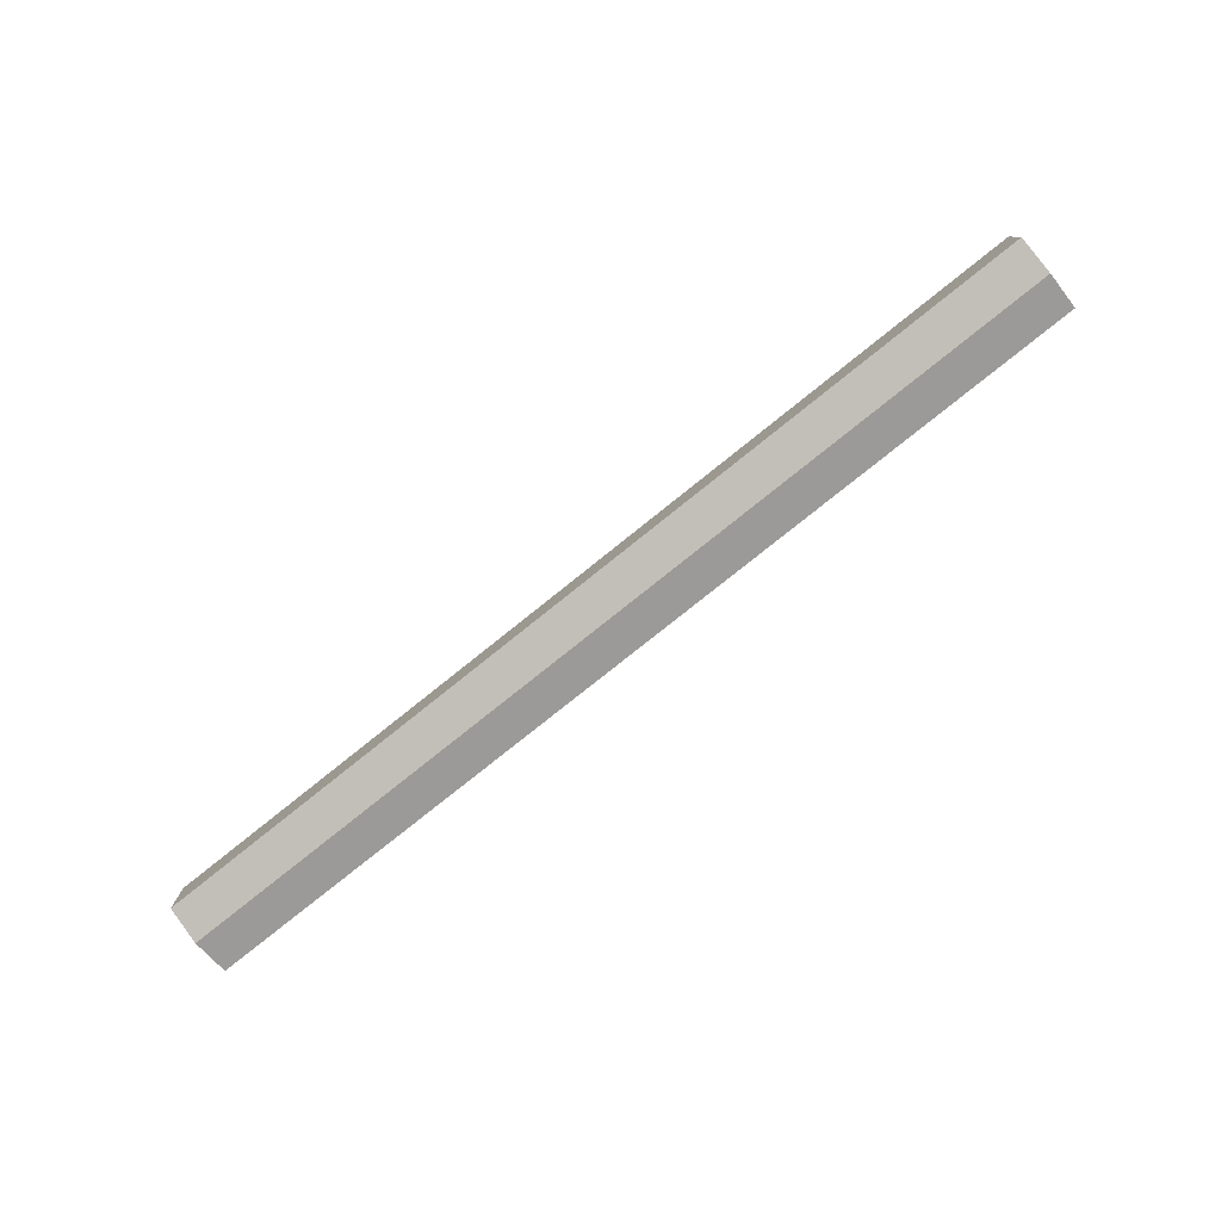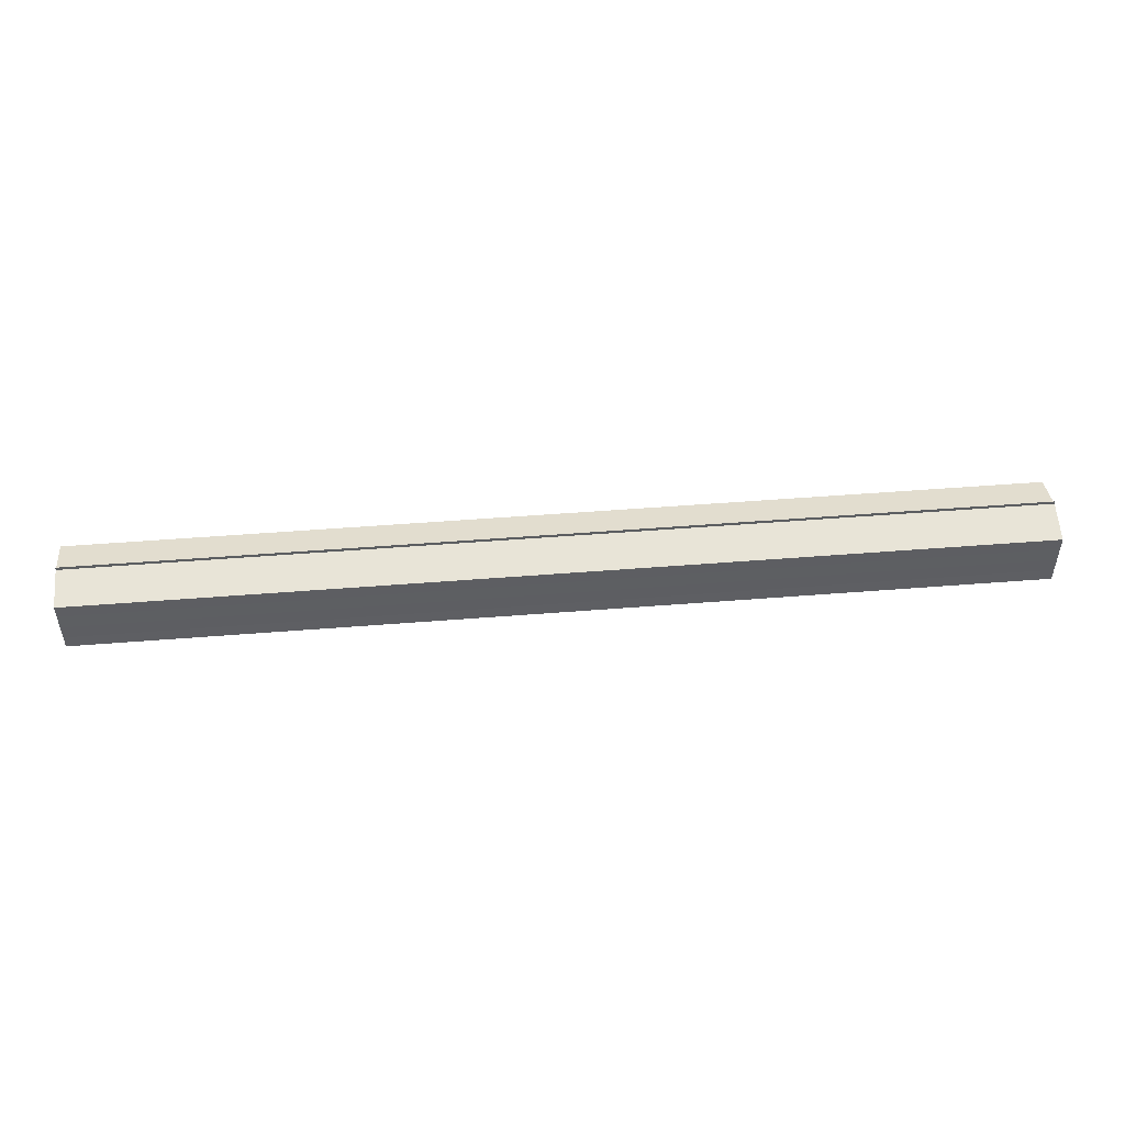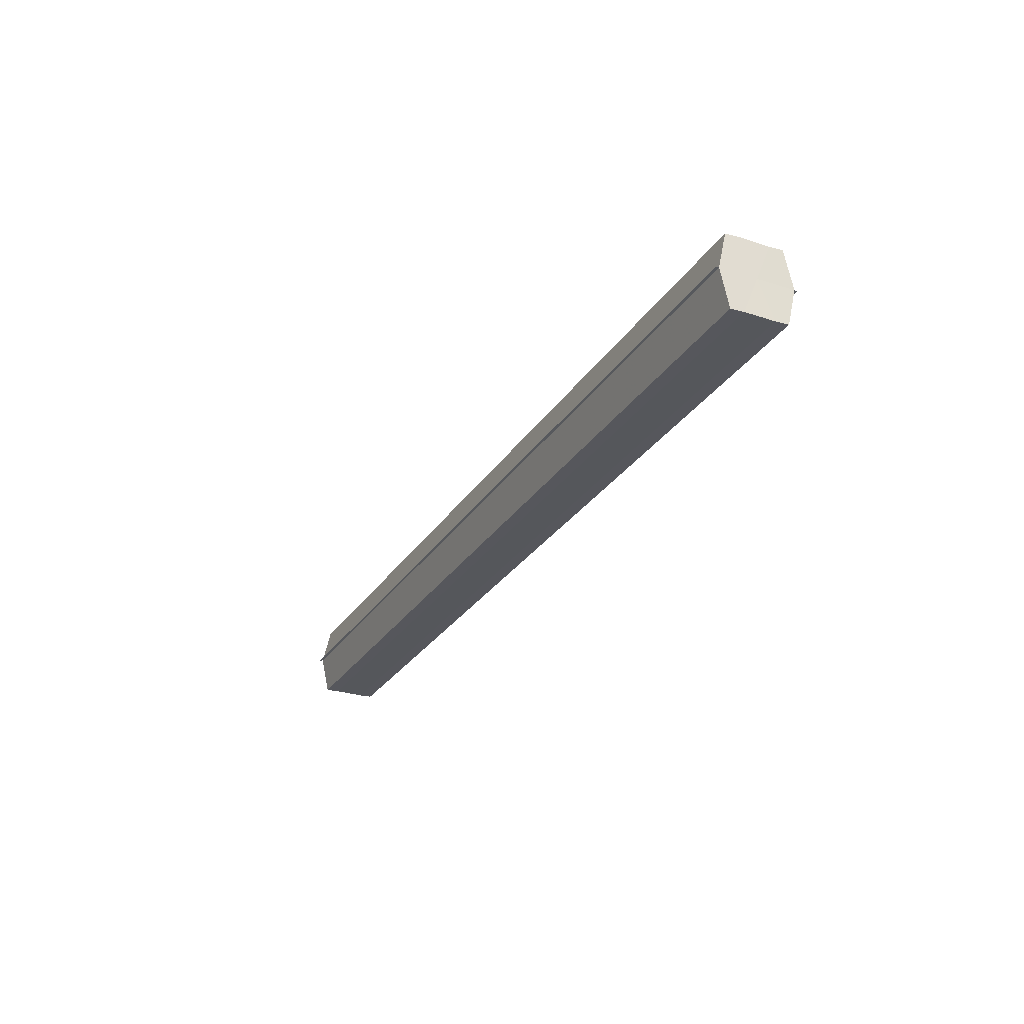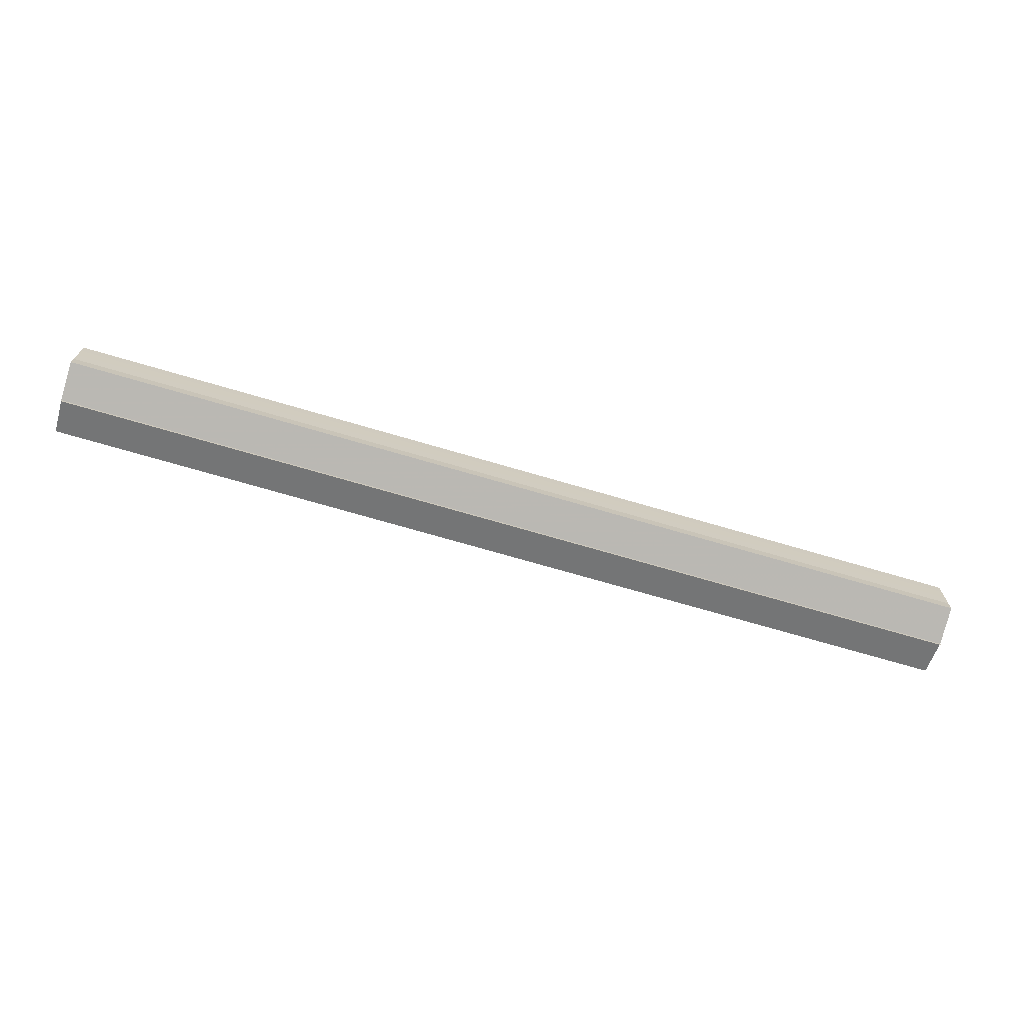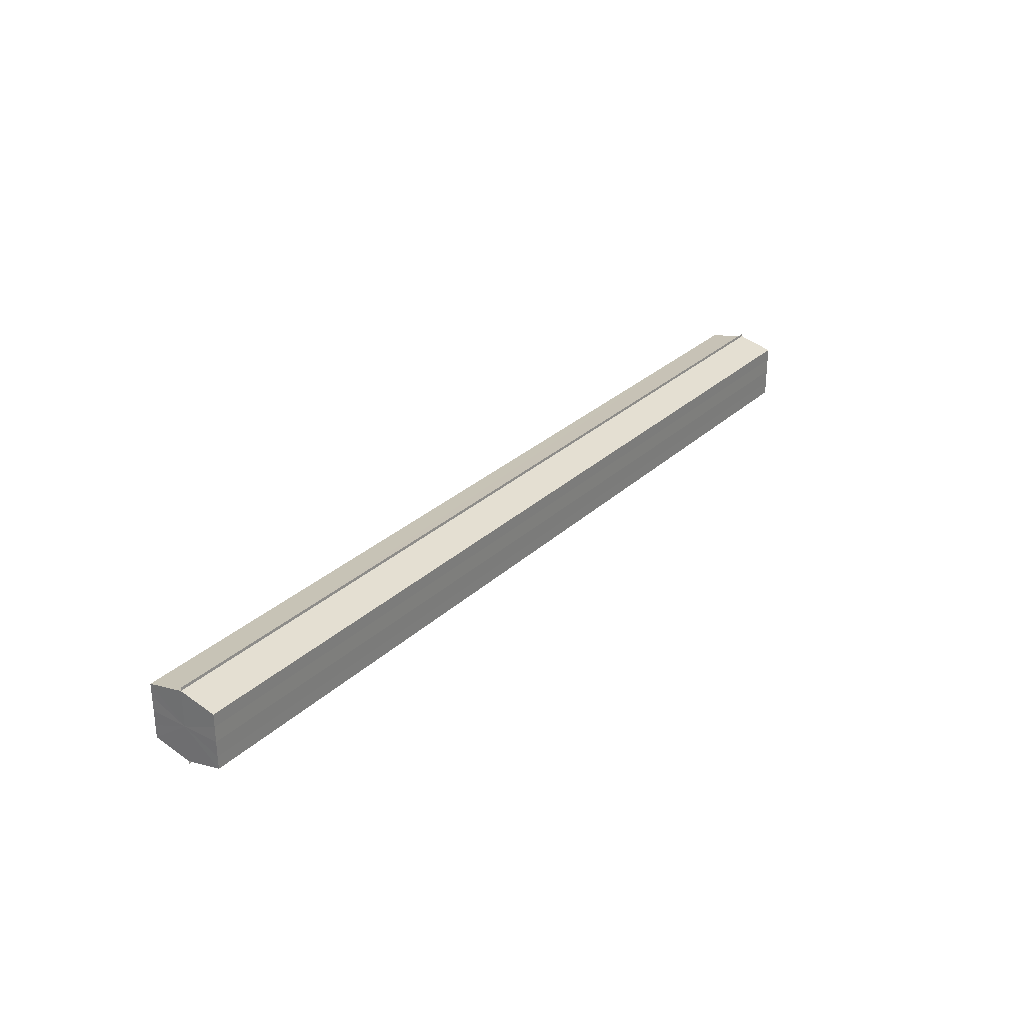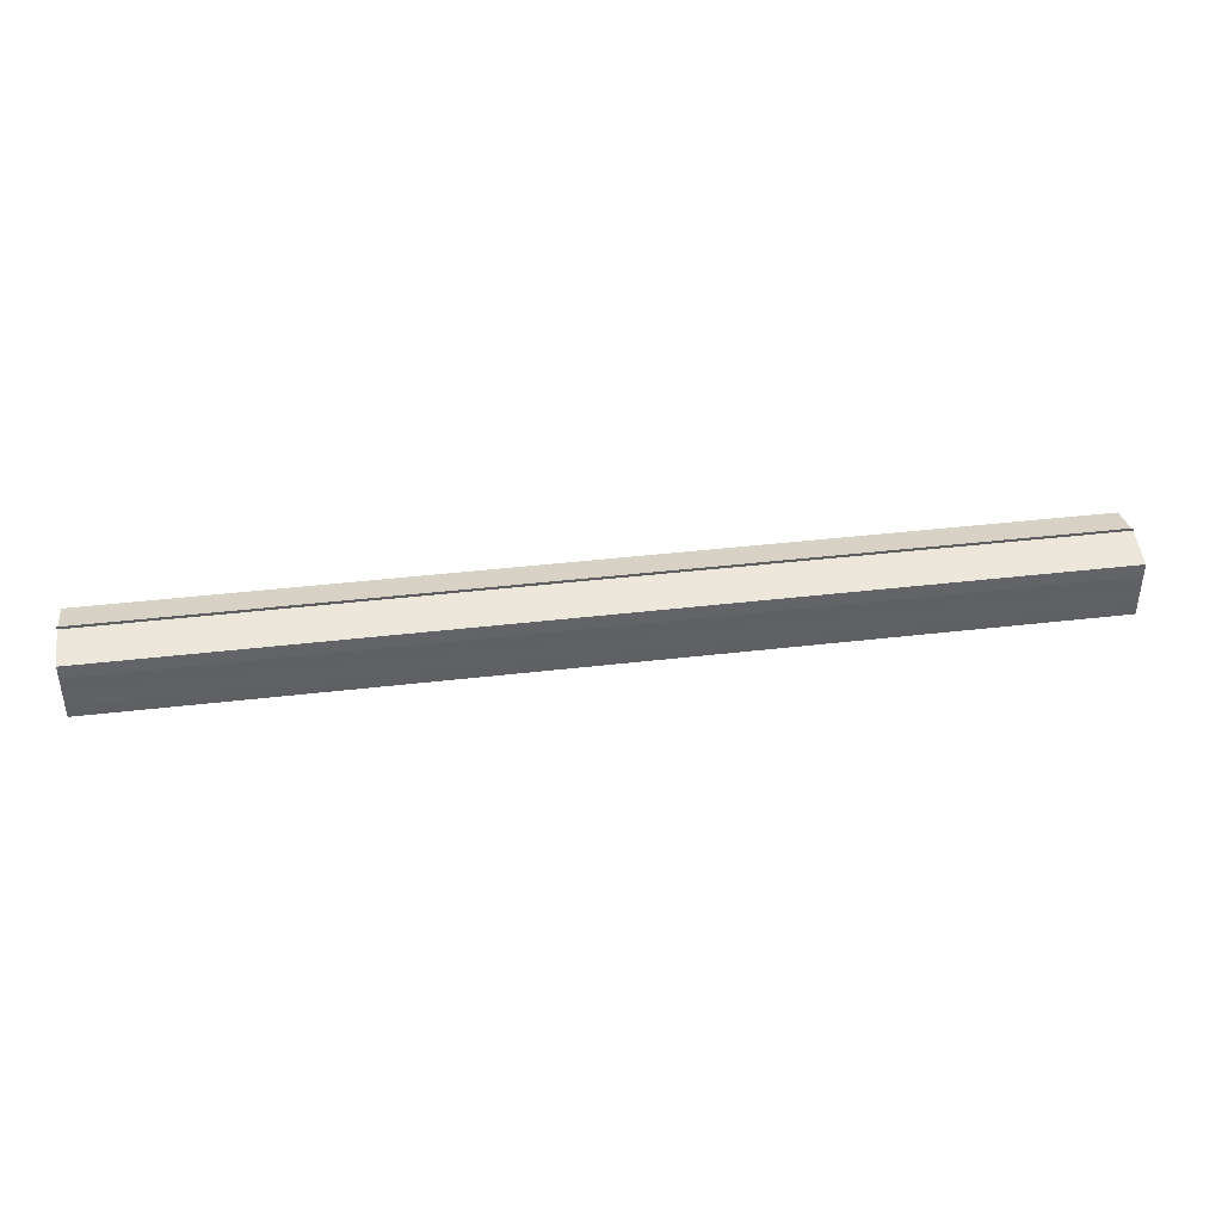
<metadata>
{"format":"obj","ext":"obj","renderer":"f3d","projection":"perspective","resolution":1024,"background":"white","views":[{"elev":-79.2,"azim":38.6,"up":"+Z"},{"elev":48.7,"azim":-5.1,"up":"+Z"},{"elev":-27.2,"azim":64.3,"up":"+Y"},{"elev":-69.8,"azim":163.5,"up":"+Z"},{"elev":29.1,"azim":-53.3,"up":"+Z"},{"elev":40.4,"azim":171.8,"up":"+Z"}]}
</metadata>
<code>
o 29357
v 2227 1880 13.93
v 2227 1880 13.93
v 2227 1880 13.93
v 2227 1880 13.93
v 2227 1880 13.93
v 2227 1880 13.94
v 2227 1880 13.94
v 2227 1880 13.92
v 2227 1880 13.93
v 2227 1880 13.94
v 2227 1880 13.94
v 2227 1880 13.92
v 2227 1880 13.92
v 2227 1880 13.94
v 2227 1880 13.94
v 2227 1880 13.95
v 2227 1880 13.95
v 2227 1880 13.95
v 2227 1880 13.94
v 2227 1880 13.94
v 2227 1880 13.94
v 2227 1880 13.94
v 2227 1880 13.93
v 2227 1880 13.93
v 2227 1880 13.93
v 2227 1880 13.93
v 2227 1880 13.93
v 2227 1880 13.93
v 2227 1880 13.92
v 2227 1880 13.92
v 2227 1880 13.93
v 2227 1880 13.93
v 2227 1880 13.93
v 2227 1880 13.93
v 2227 1880 13.93
v 2227 1880 13.93
v 2227 1880 13.94
v 2227 1880 13.93
v 2227 1880 13.94
v 2227 1880 13.94
v 2227 1880 13.94
v 2227 1880 13.94
v 2227 1880 13.94
v 2227 1880 13.94
v 2227 1880 13.95
v 2227 1880 13.94
v 2227 1880 13.94
v 2227 1880 13.95
v 2227 1880 13.94
v 2227 1880 13.93
v 2227 1880 13.94
v 2227 1880 13.94
v 2227 1880 13.94
v 2227 1880 13.93
v 2227 1880 13.93
v 2227 1880 13.94
v 2227 1880 13.94
v 2227 1880 13.93
v 2227 1880 13.93
v 2227 1880 13.93
v 2227 1880 13.93
v 2227 1880 13.93
v 2227 1880 13.93
v 2227 1880 13.93
v 2227 1880 13.93
v 2227 1880 13.92
v 2227 1880 13.93
v 2227 1880 13.92
v 2227 1880 13.92
v 2227 1880 13.92
v 2227 1880 13.92
v 2227 1880 13.93
v 2227 1880 13.93
v 2227 1880 13.93
v 2227 1880 13.94
v 2227 1880 13.93
v 2227 1880 13.94
v 2227 1880 13.92
v 2227 1880 13.94
v 2227 1880 13.93
v 2227 1880 13.94
v 2227 1880 13.93
v 2227 1880 13.94
v 2227 1880 13.93
f 1 2 3
f 2 4 5
f 6 1 7
f 4 8 9
f 10 6 11
f 12 8 13
f 14 10 15
f 14 16 15
f 15 17 18
f 15 19 20
f 20 21 22
f 22 23 24
f 24 25 26
f 26 27 28
f 28 29 30
f 13 29 30
f 31 32 29
f 31 33 32
f 31 29 34
f 31 35 33
f 31 34 36
f 31 37 35
f 31 36 38
f 31 39 37
f 31 38 40
f 31 40 41
f 31 42 39
f 31 41 42
f 43 42 44
f 45 42 44
f 46 47 43
f 48 49 45
f 50 51 46
f 52 49 53
f 54 55 50
f 56 52 57
f 58 59 54
f 60 56 61
f 62 60 63
f 64 62 65
f 66 67 58
f 68 64 66
f 68 69 66
f 66 70 71
f 72 73 74
f 72 75 73
f 72 74 76
f 72 77 75
f 72 76 78
f 72 79 77
f 72 78 80
f 72 81 79
f 72 80 82
f 72 83 81
f 72 82 84
f 72 84 83

</code>
